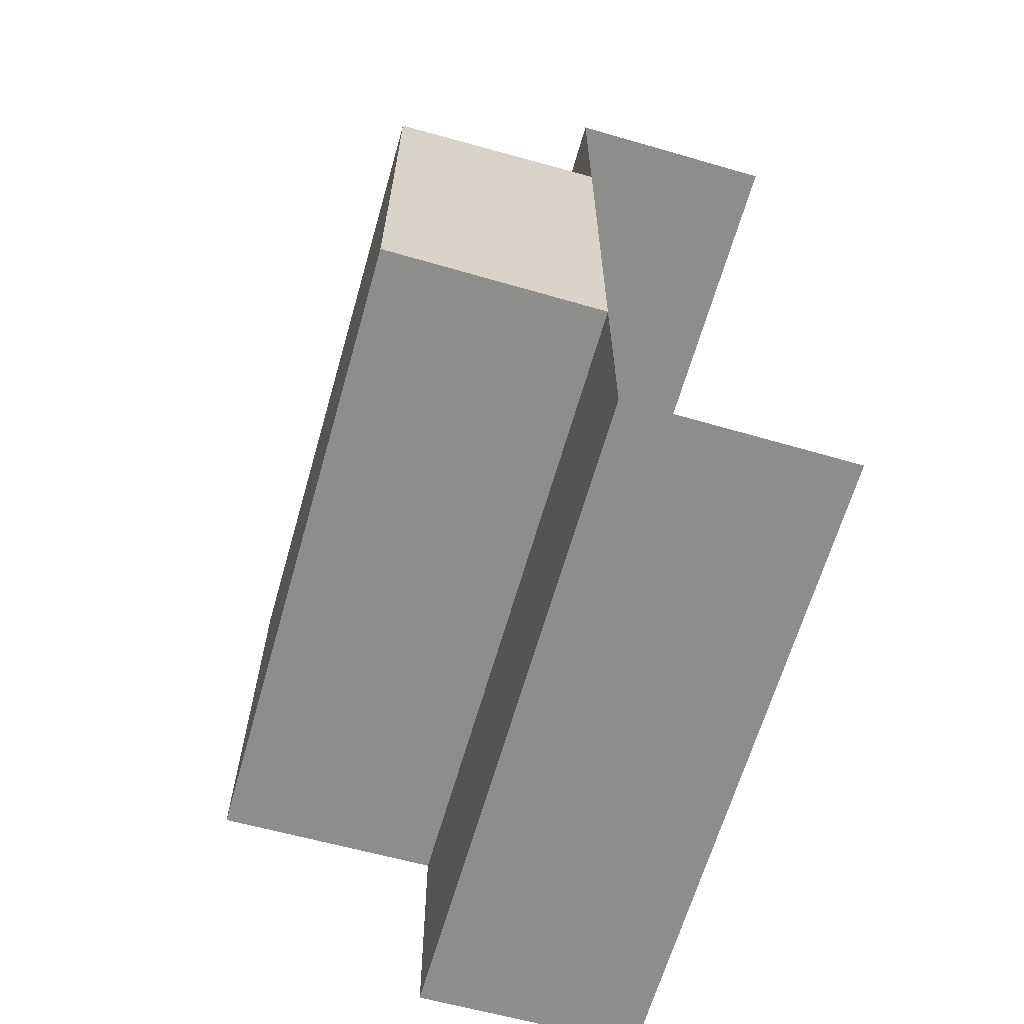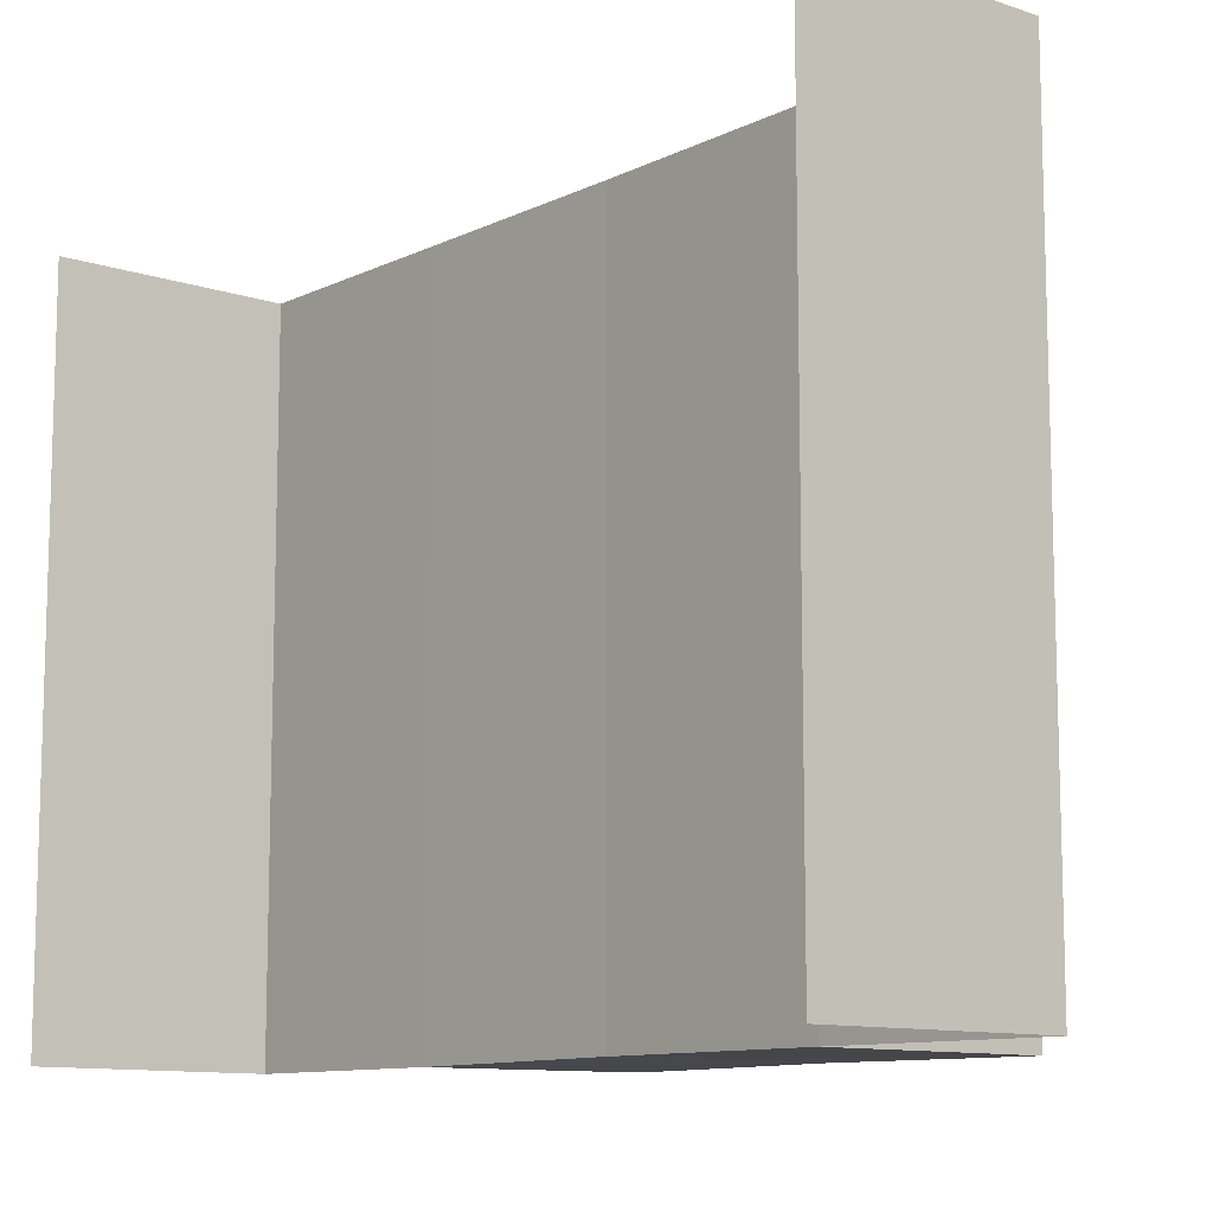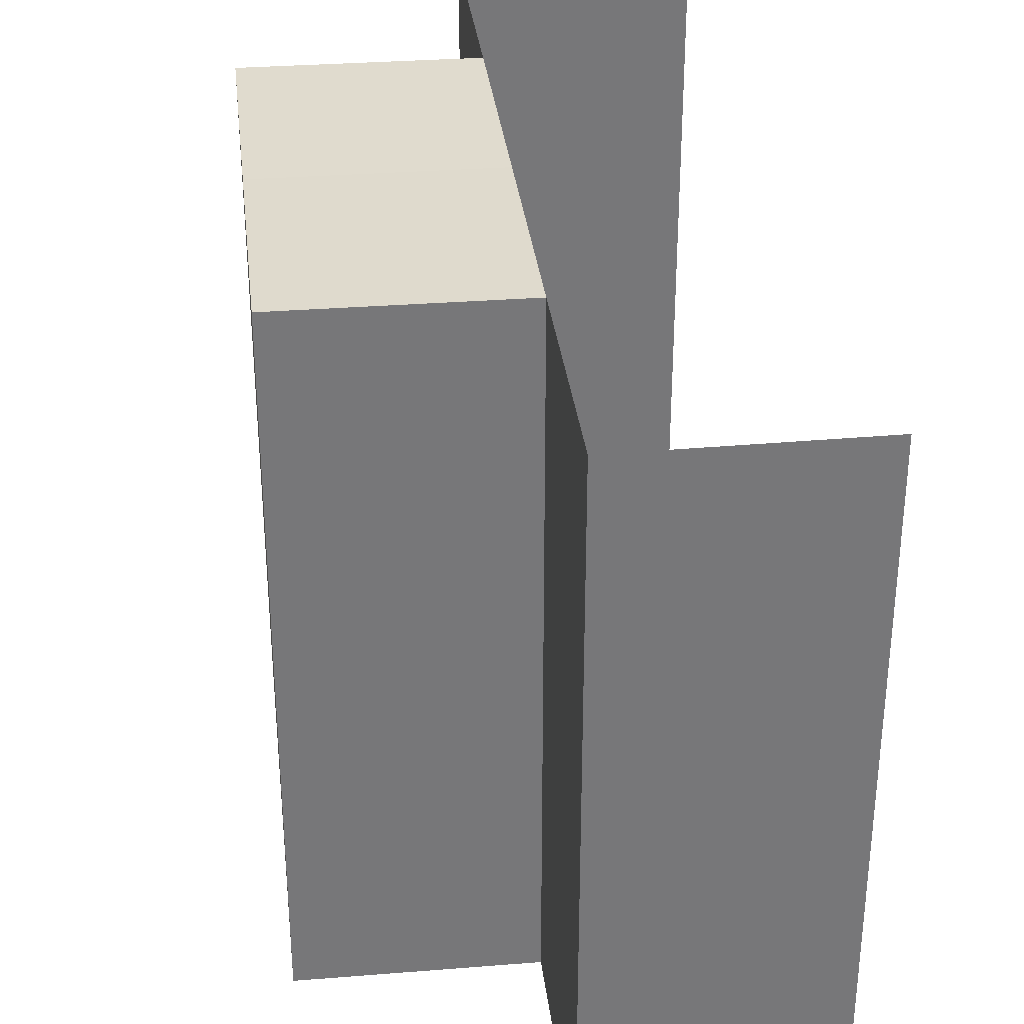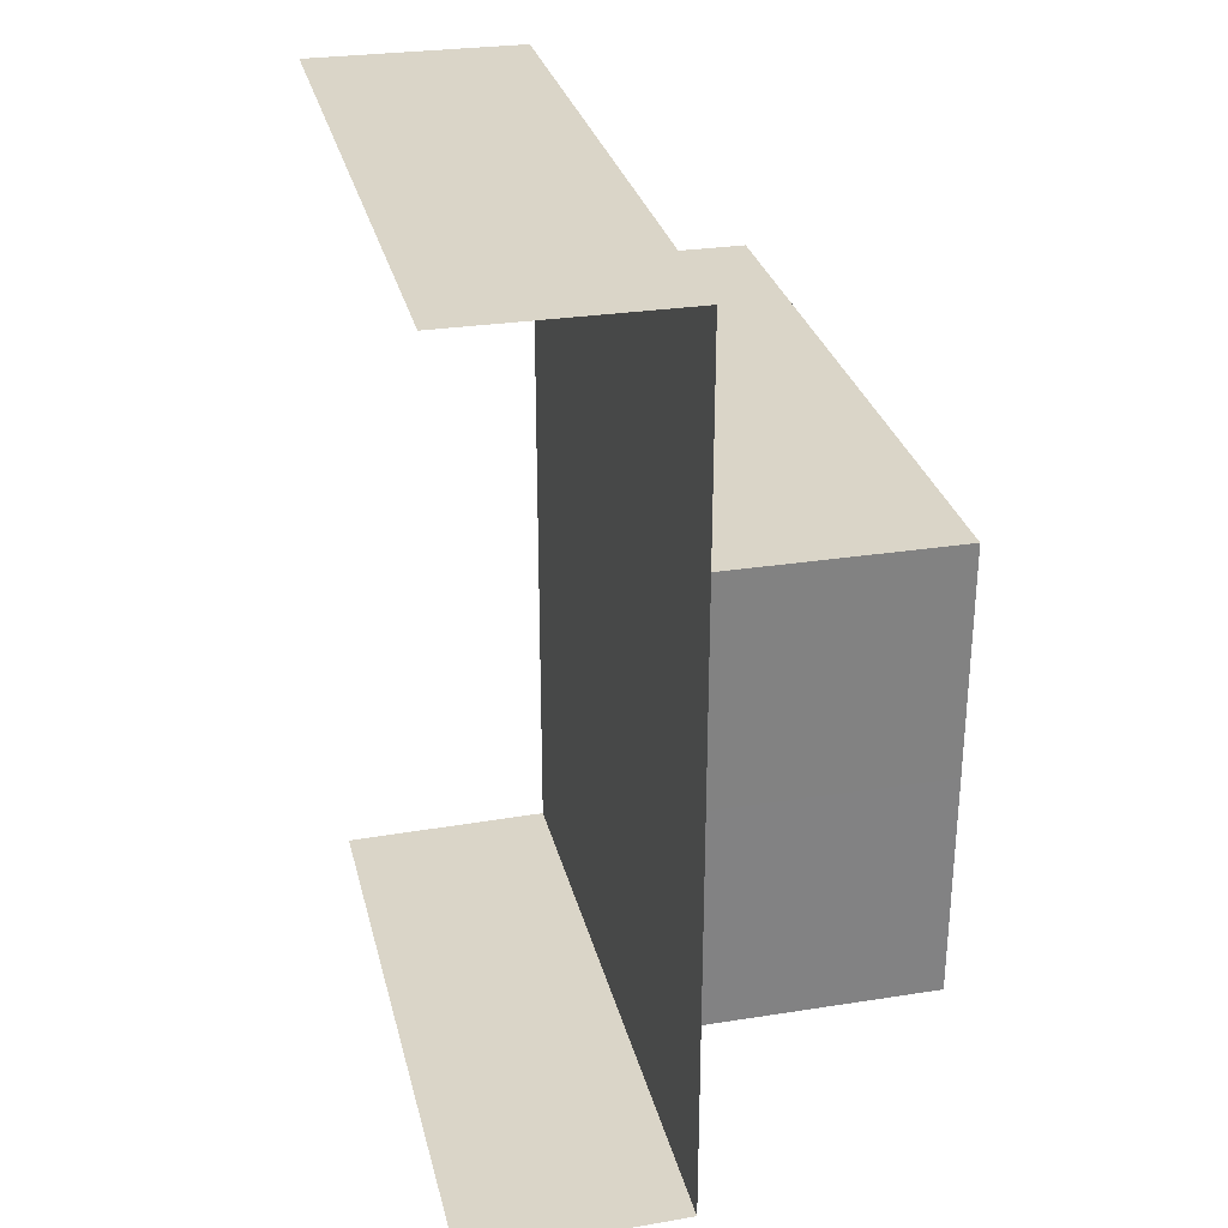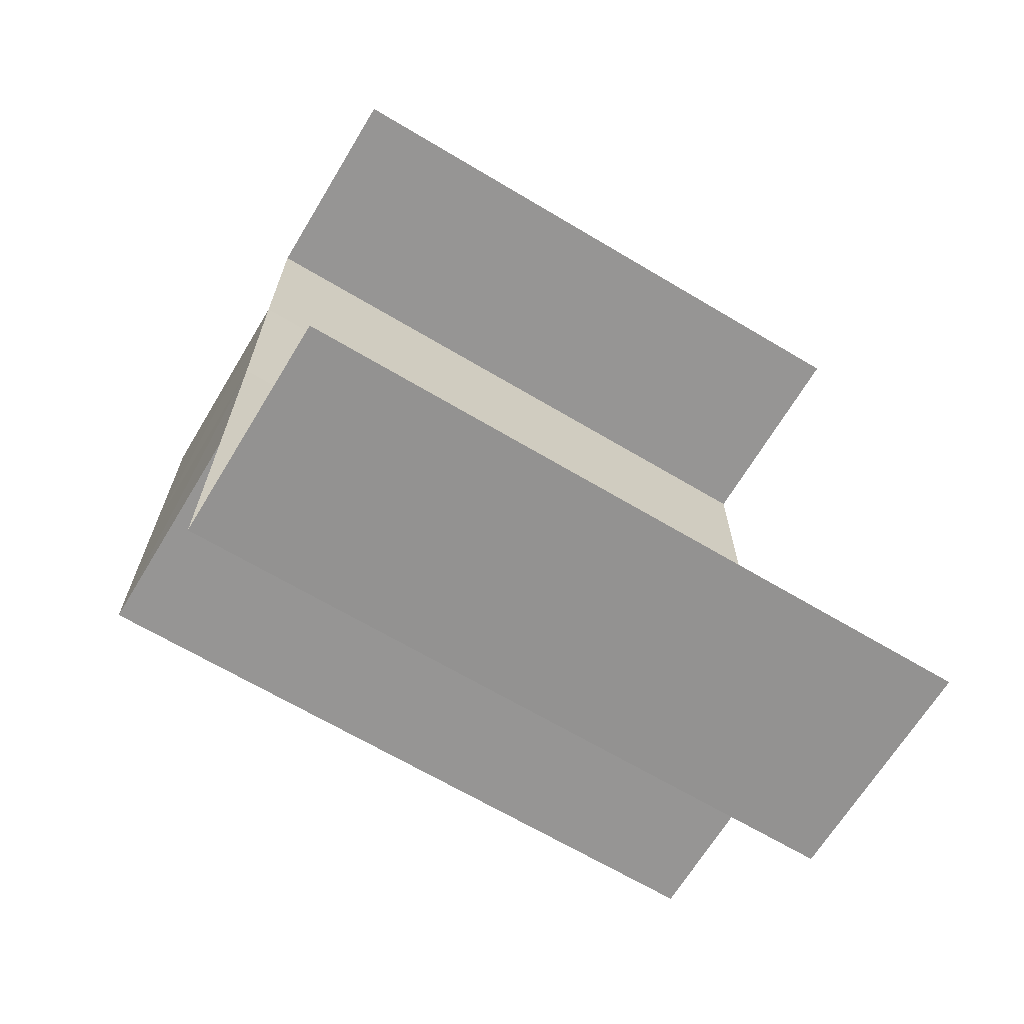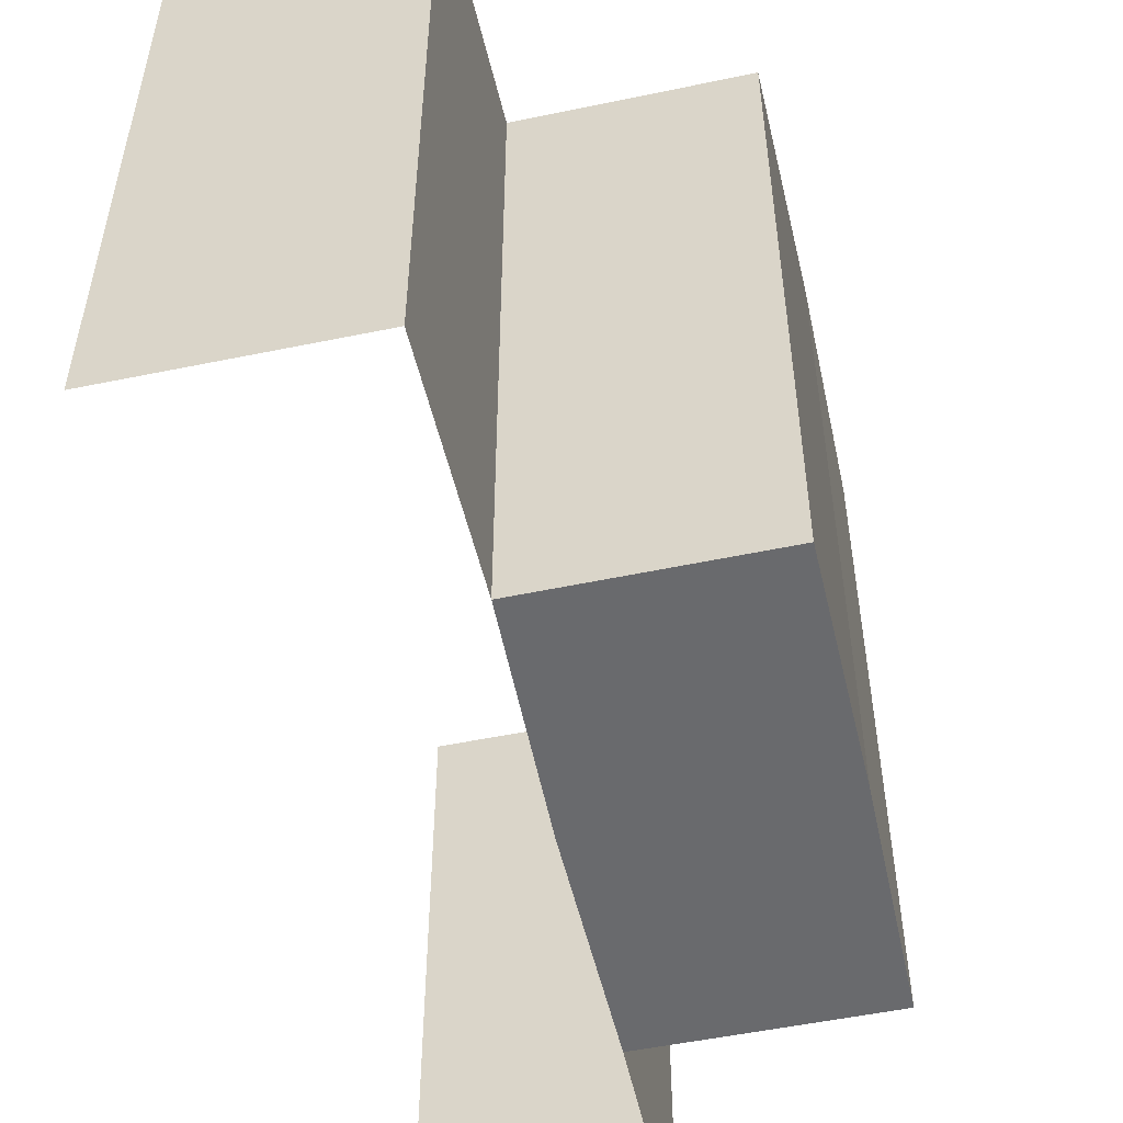
<metadata>
{"format":"obj","ext":"obj","renderer":"f3d","projection":"perspective","resolution":1024,"background":"white","views":[{"elev":-64.5,"azim":163.9,"up":"+Y"},{"elev":-10.6,"azim":-39.9,"up":"+Z"},{"elev":33.2,"azim":173.5,"up":"+Z"},{"elev":29.5,"azim":-13.5,"up":"+Y"},{"elev":-67.2,"azim":-120.9,"up":"+Y"},{"elev":-53.2,"azim":12.4,"up":"+Z"}]}
</metadata>
<code>
o 4624
v 2225 1886 22.77
v 2225 1886 22.77
v 2225 1886 22.8
v 2225 1886 22.8
v 2225 1886 22.8
v 2225 1886 22.8
v 2225 1886 22.8
v 2225 1886 22.77
v 2225 1886 22.77
v 2225 1886 22.77
v 2225 1886 22.77
v 2225 1886 22.77
v 2225 1886 22.8
v 2225 1886 22.8
v 2225 1886 22.8
v 2225 1886 22.8
v 2225 1886 22.8
v 2225 1886 22.77
v 2225 1886 22.77
v 2225 1886 22.77
v 2225 1886 22.77
v 2225 1886 22.77
v 2225 1886 22.8
v 2225 1886 22.8
v 2225 1886 22.8
v 2225 1886 22.77
v 2225 1886 22.77
v 2225 1886 22.8
v 2225 1886 22.8
v 2225 1886 22.8
v 2225 1886 22.8
v 2225 1886 22.8
v 2225 1886 22.8
v 2225 1886 22.8
v 2225 1886 22.77
v 2225 1886 22.77
v 2225 1886 22.8
v 2225 1886 22.77
v 2225 1886 22.77
v 2225 1886 22.8
v 2225 1886 22.8
v 2225 1886 22.77
v 2225 1886 22.8
v 2225 1886 22.77
v 2225 1886 22.77
v 2225 1886 22.77
v 2225 1886 22.77
v 2225 1886 22.77
v 2225 1886 22.8
v 2225 1886 22.77
v 2225 1886 22.8
v 2225 1886 22.8
v 2225 1886 22.77
v 2225 1886 22.8
v 2225 1886 22.77
v 2225 1886 22.77
v 2225 1886 22.8
v 2225 1886 22.77
v 2225 1886 22.77
v 2225 1886 22.8
v 2225 1886 22.8
v 2225 1886 22.8
v 2225 1886 22.8
v 2225 1886 22.8
v 2225 1886 22.77
v 2225 1886 22.77
v 2225 1886 22.77
v 2225 1886 22.8
v 2225 1886 22.8
v 2225 1886 22.77
v 2225 1886 22.77
v 2225 1886 22.77
v 2225 1886 22.77
v 2225 1886 22.77
v 2225 1886 22.8
v 2225 1886 22.8
v 2225 1886 22.8
f 1 2 3
f 2 4 5
f 6 7 8
f 7 9 10
f 11 12 13
f 12 14 15
f 16 17 18
f 17 19 20
f 21 22 23
f 22 24 25
f 21 26 27
f 28 29 23
f 30 31 25
f 29 32 33
f 32 34 31
f 33 35 36
f 37 38 35
f 39 34 40
f 41 37 42
f 43 41 44
f 42 45 46
f 39 47 45
f 48 39 49
f 26 39 50
f 50 51 52
f 53 54 51
f 55 53 30
f 56 55 57
f 58 59 60
f 59 61 62
f 63 64 65
f 64 66 67
f 68 69 70
f 69 71 72
f 73 74 75
f 74 76 77

</code>
